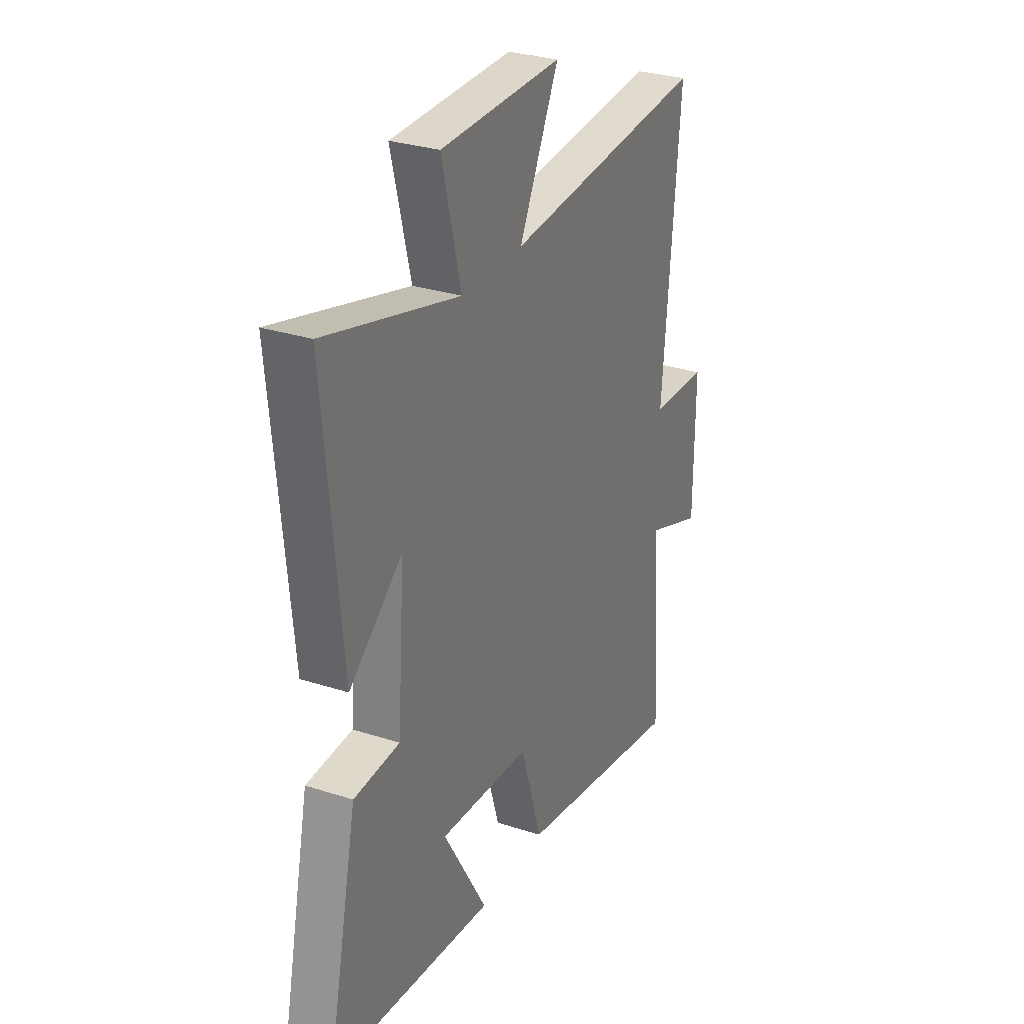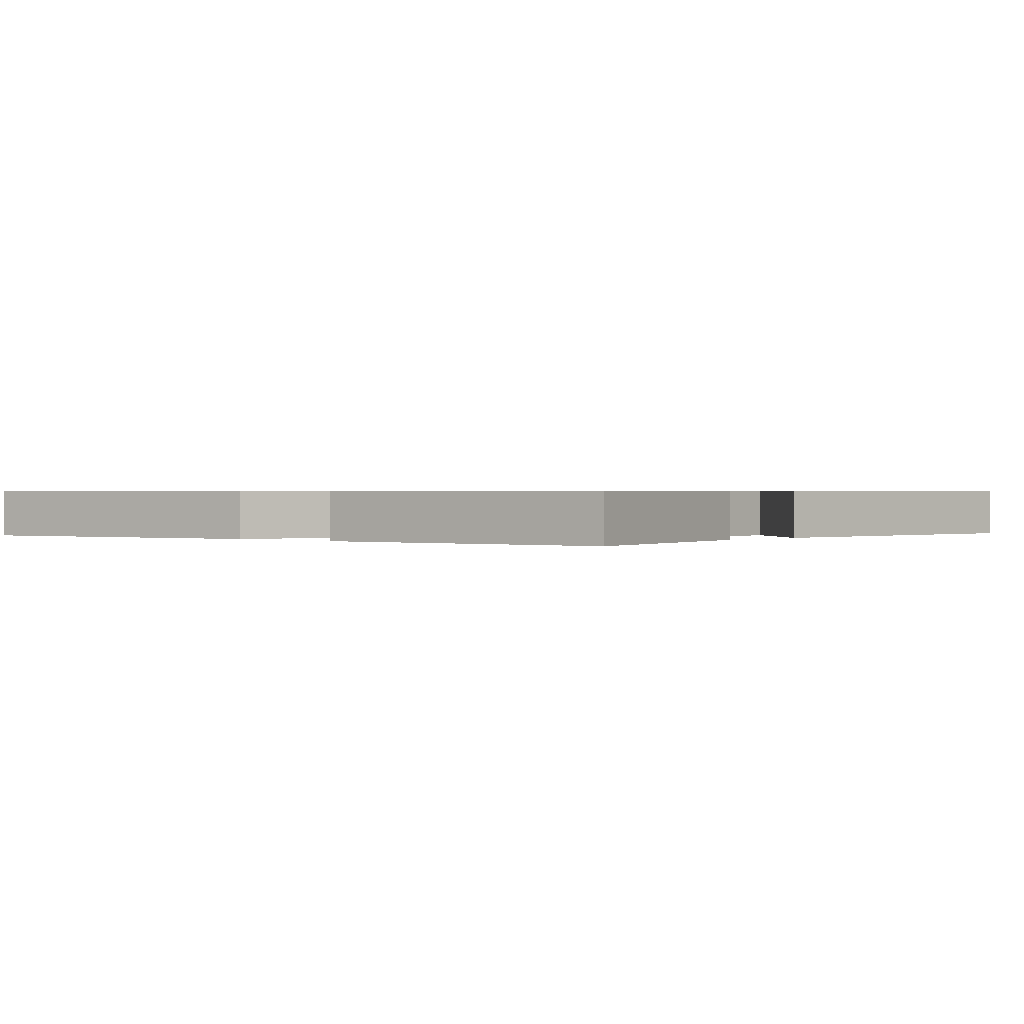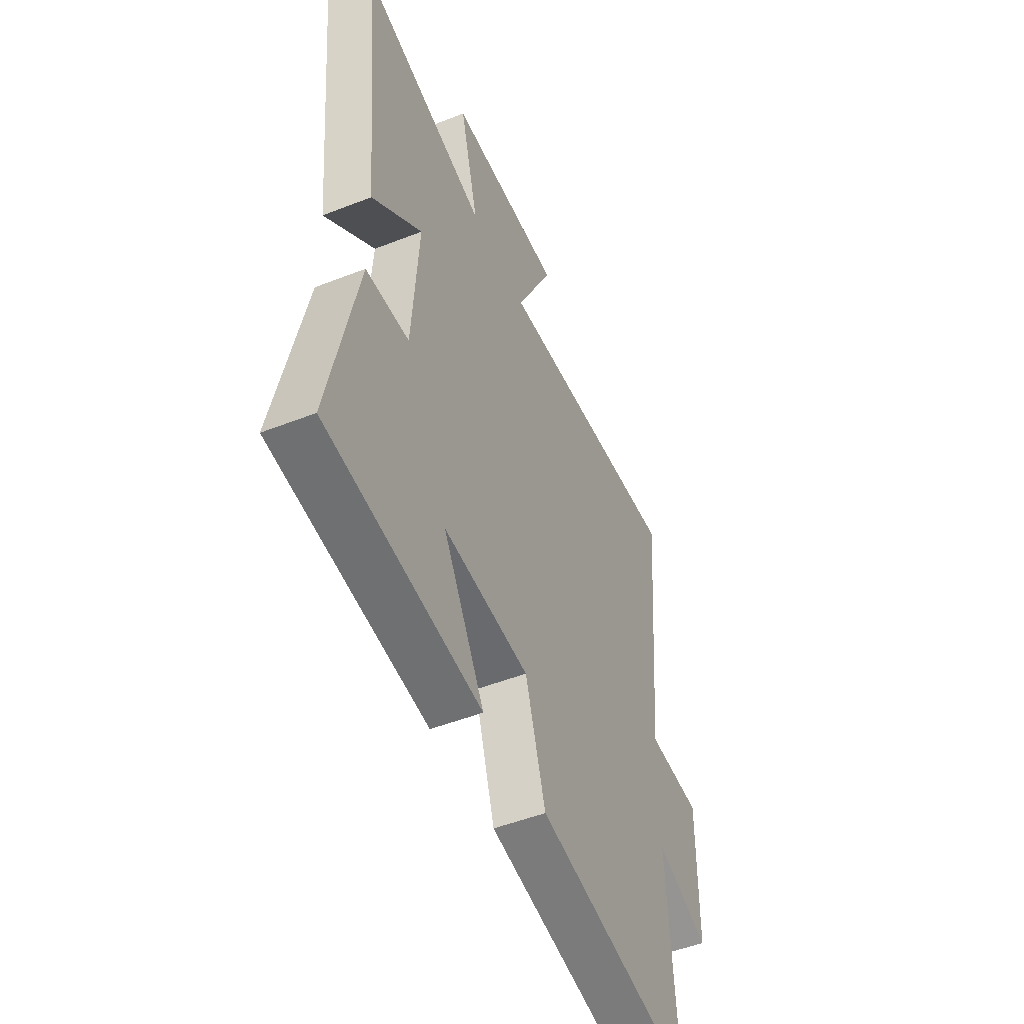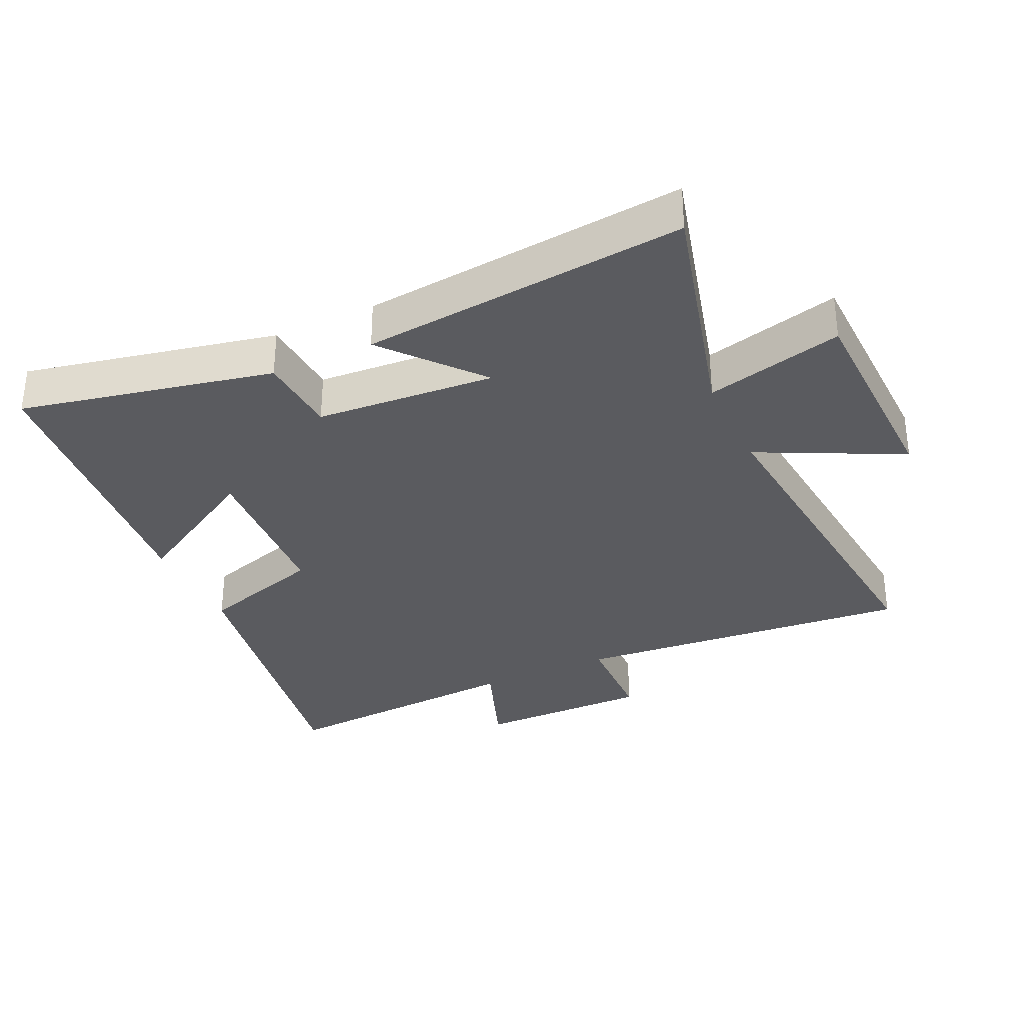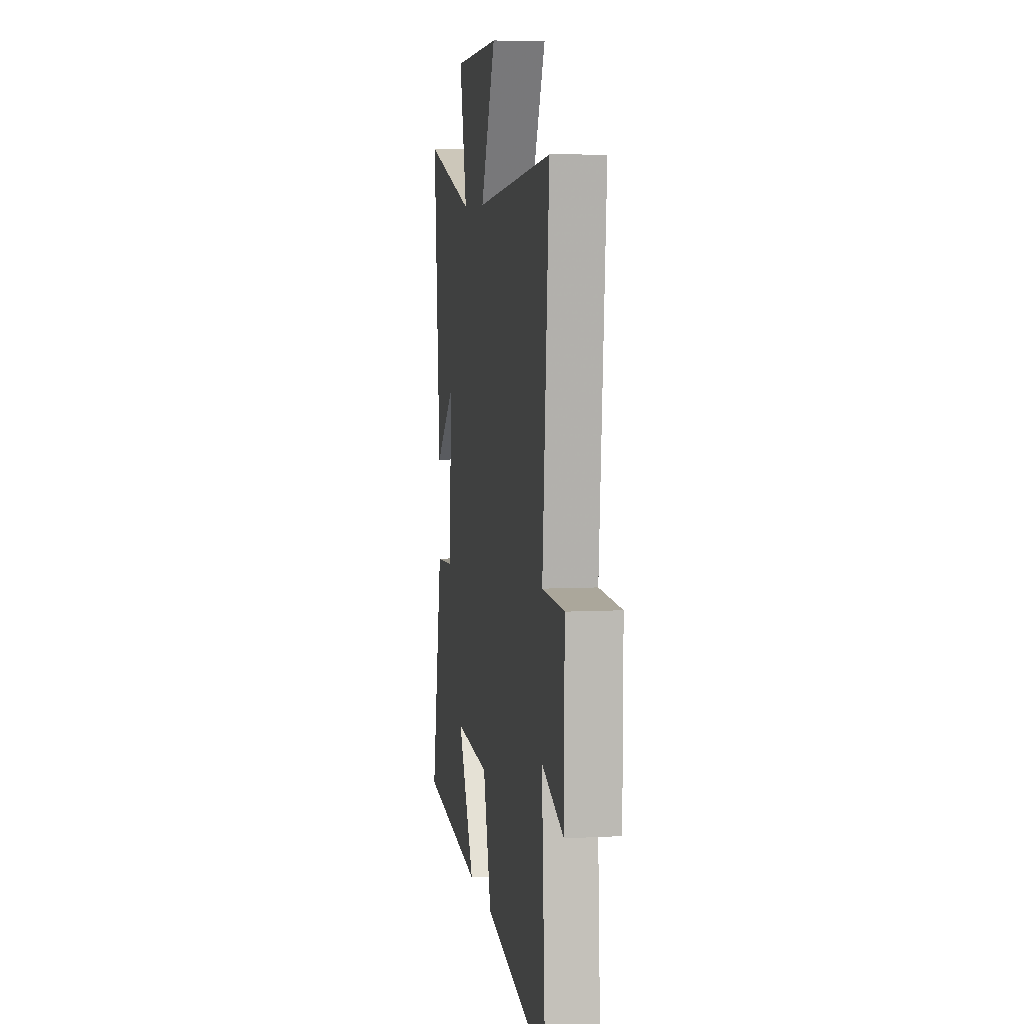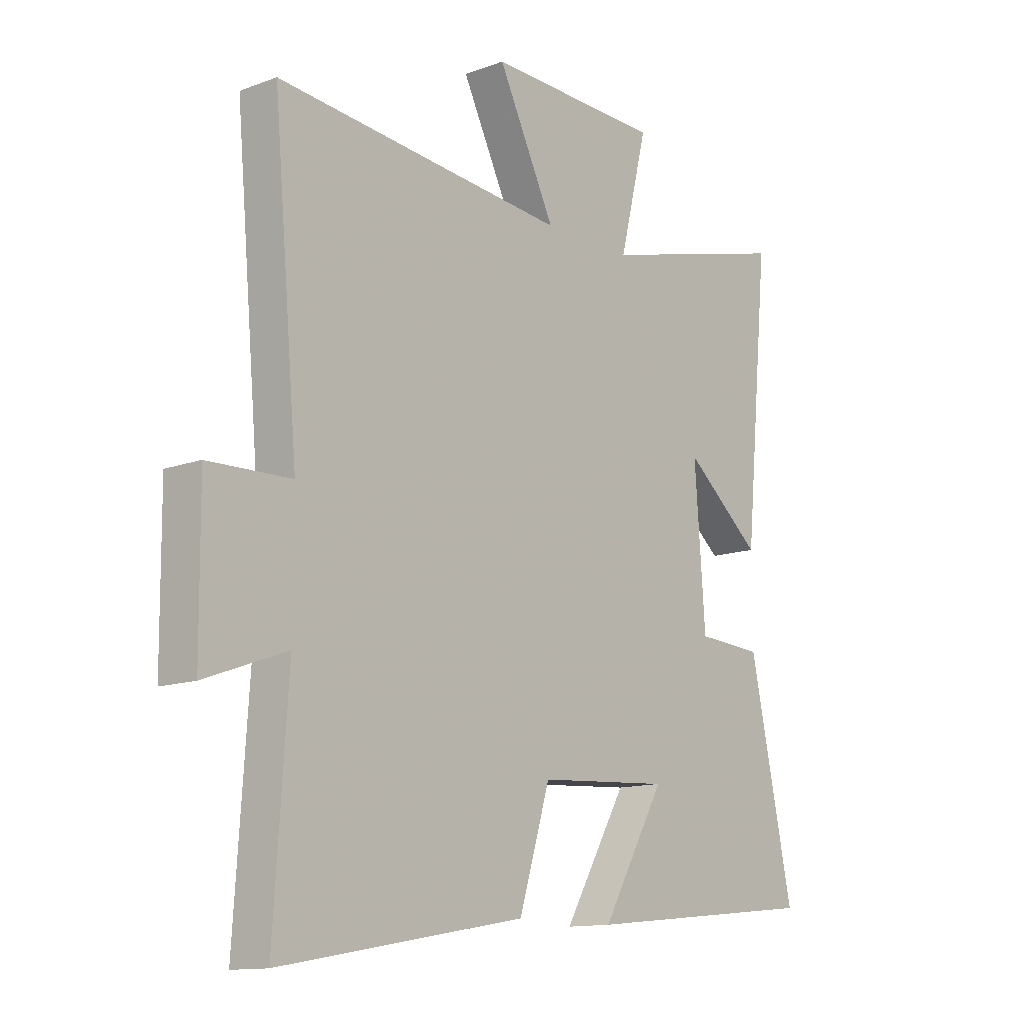
<metadata>
{"format":"obj","ext":"obj","renderer":"f3d","projection":"perspective","resolution":1024,"background":"white","views":[{"elev":29.5,"azim":-64.4,"up":"+Z"},{"elev":0.6,"azim":-138.4,"up":"+Y"},{"elev":-49.9,"azim":-66.6,"up":"+Z"},{"elev":-32.9,"azim":-64.9,"up":"+Y"},{"elev":6.3,"azim":81.1,"up":"+Z"},{"elev":-12.9,"azim":130.4,"up":"+Z"}]}
</metadata>
<code>
v -0.583 0.07 -0.454
v -0.5 0.07 -0.065
v -0.374 0.07 -0.057
v -0.354 0.07 0.219
v -0.5 0.07 0.097
v -0.548 0.07 0.598
v -0.181 0.07 0.5
v -0.234 0.07 0.712
v 0.1 0.07 0.72
v -0.009 0.07 0.5
v 0.547 0.07 0.552
v 0.5 0.07 0.026
v 0.657 0.07 0.021
v 0.655 0.07 -0.249
v 0.5 0.07 -0.192
v 0.526 0.07 -0.581
v 0.06 0.07 -0.5
v 0.001 0.07 -0.308
v -0.251 0.07 -0.292
v -0.13 0.07 -0.5
v -0.583 0 -0.454
v -0.5 0 -0.065
v -0.374 0 -0.057
v -0.354 0 0.219
v -0.5 0 0.097
v -0.548 0 0.598
v -0.181 0 0.5
v -0.234 0 0.712
v 0.1 0 0.72
v -0.009 0 0.5
v 0.547 0 0.552
v 0.5 0 0.026
v 0.657 0 0.021
v 0.655 0 -0.249
v 0.5 0 -0.192
v 0.526 0 -0.581
v 0.06 0 -0.5
v 0.001 0 -0.308
v -0.251 0 -0.292
v -0.13 0 -0.5
f 19 20 1 2
f 18 19 2 3
f 15 16 17 18
f 15 18 3 4
f 12 13 14 15
f 12 15 4
f 10 11 12 4
f 7 8 9 10
f 7 10 4
f 4 5 6 7
f 22 21 40 39
f 23 22 39 38
f 38 37 36 35
f 24 23 38 35
f 35 34 33 32
f 24 35 32
f 24 32 31 30
f 30 29 28 27
f 24 30 27
f 27 26 25 24
f 1 21 22 2
f 2 22 23 3
f 3 23 24 4
f 4 24 25 5
f 5 25 26 6
f 6 26 27 7
f 7 27 28 8
f 8 28 29 9
f 9 29 30 10
f 10 30 31 11
f 11 31 32 12
f 12 32 33 13
f 13 33 34 14
f 14 34 35 15
f 15 35 36 16
f 16 36 37 17
f 17 37 38 18
f 18 38 39 19
f 19 39 40 20
f 20 40 21 1

</code>
